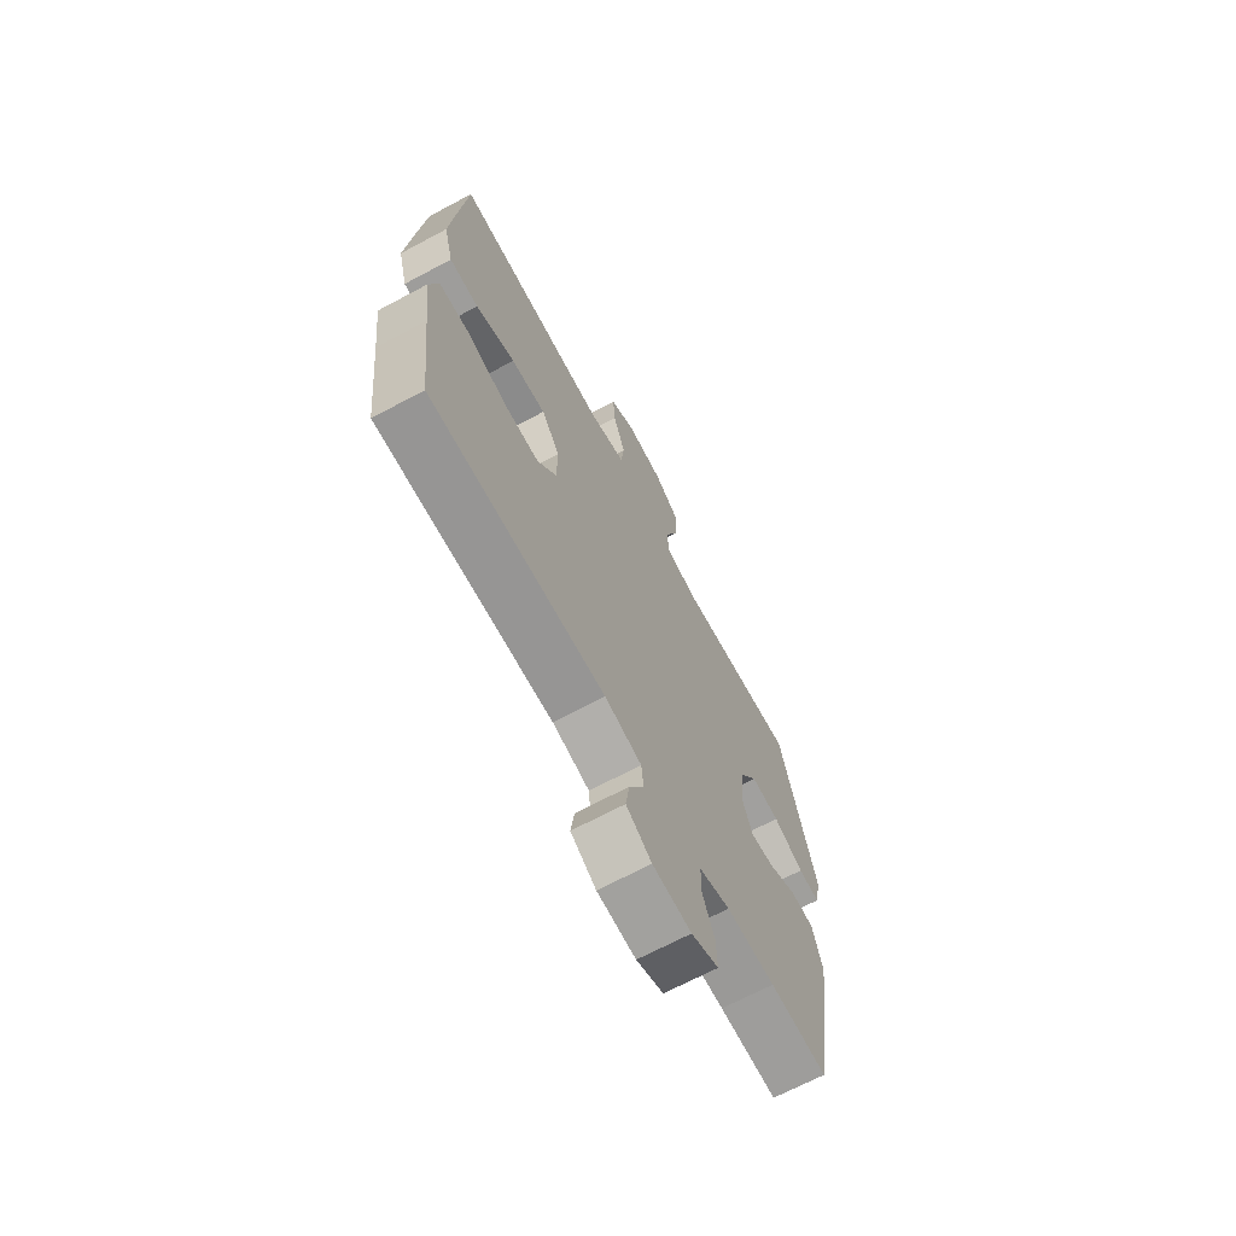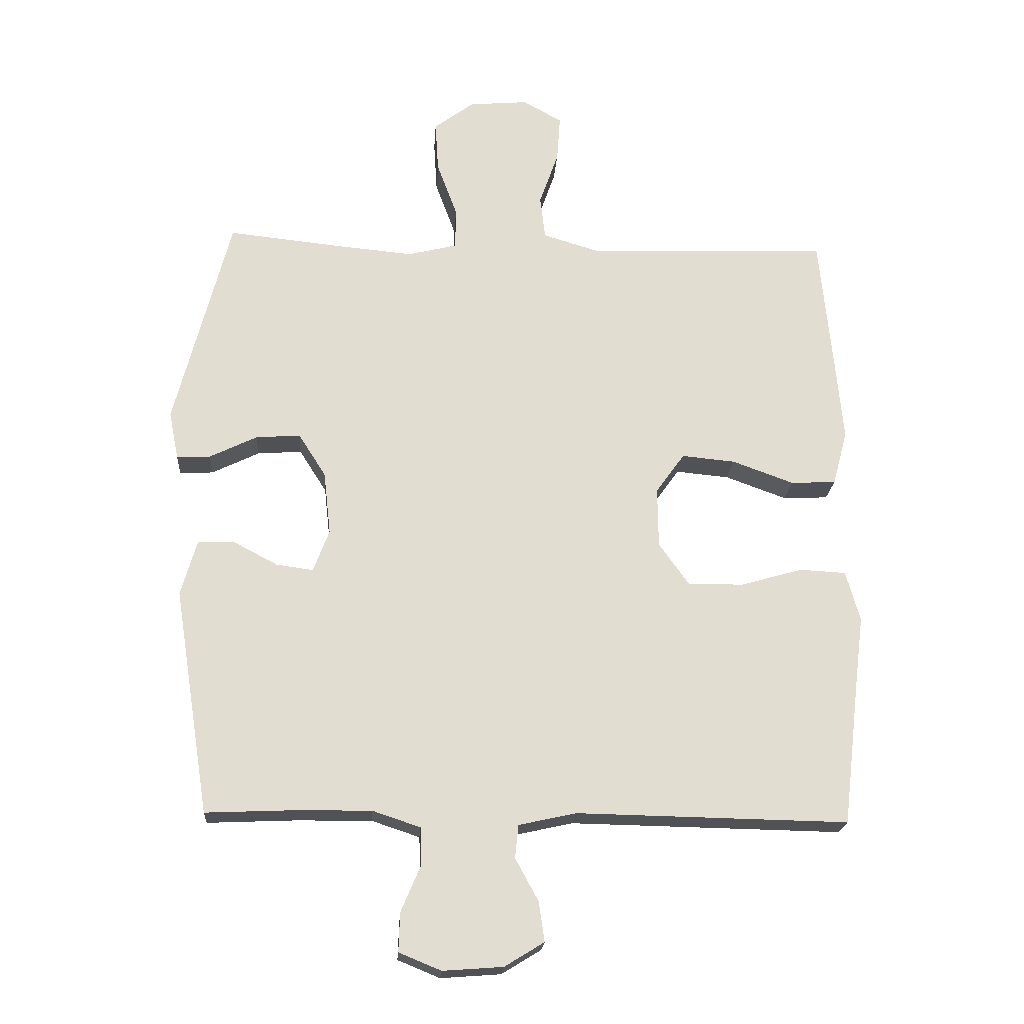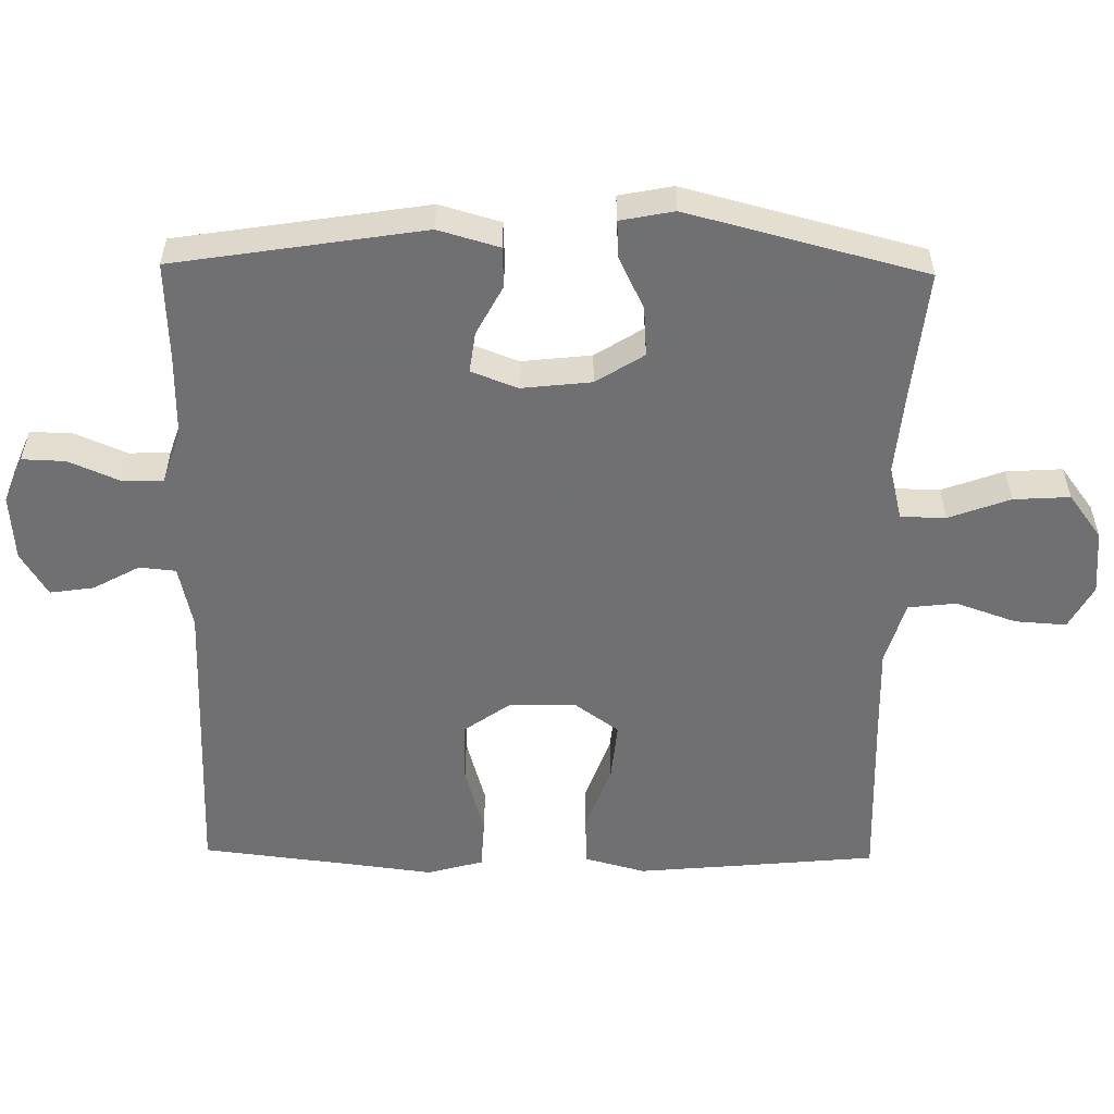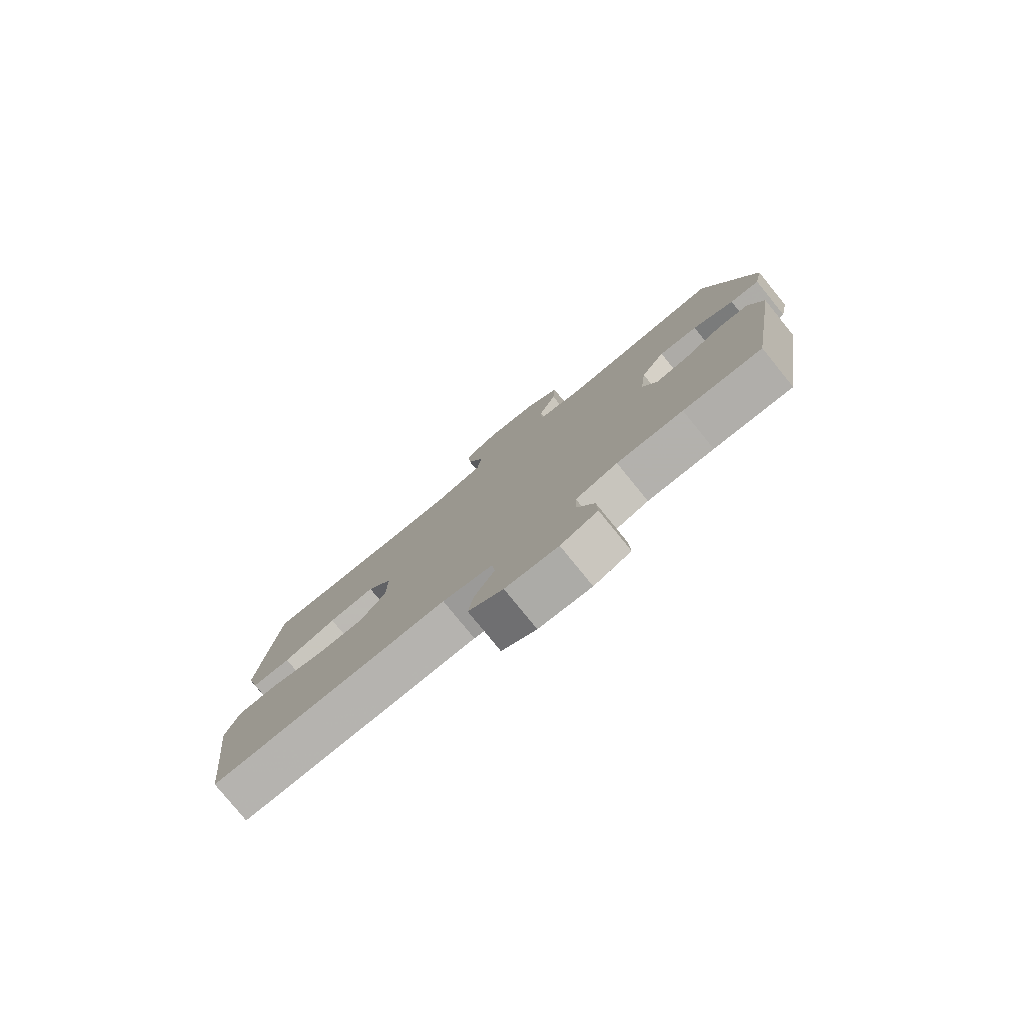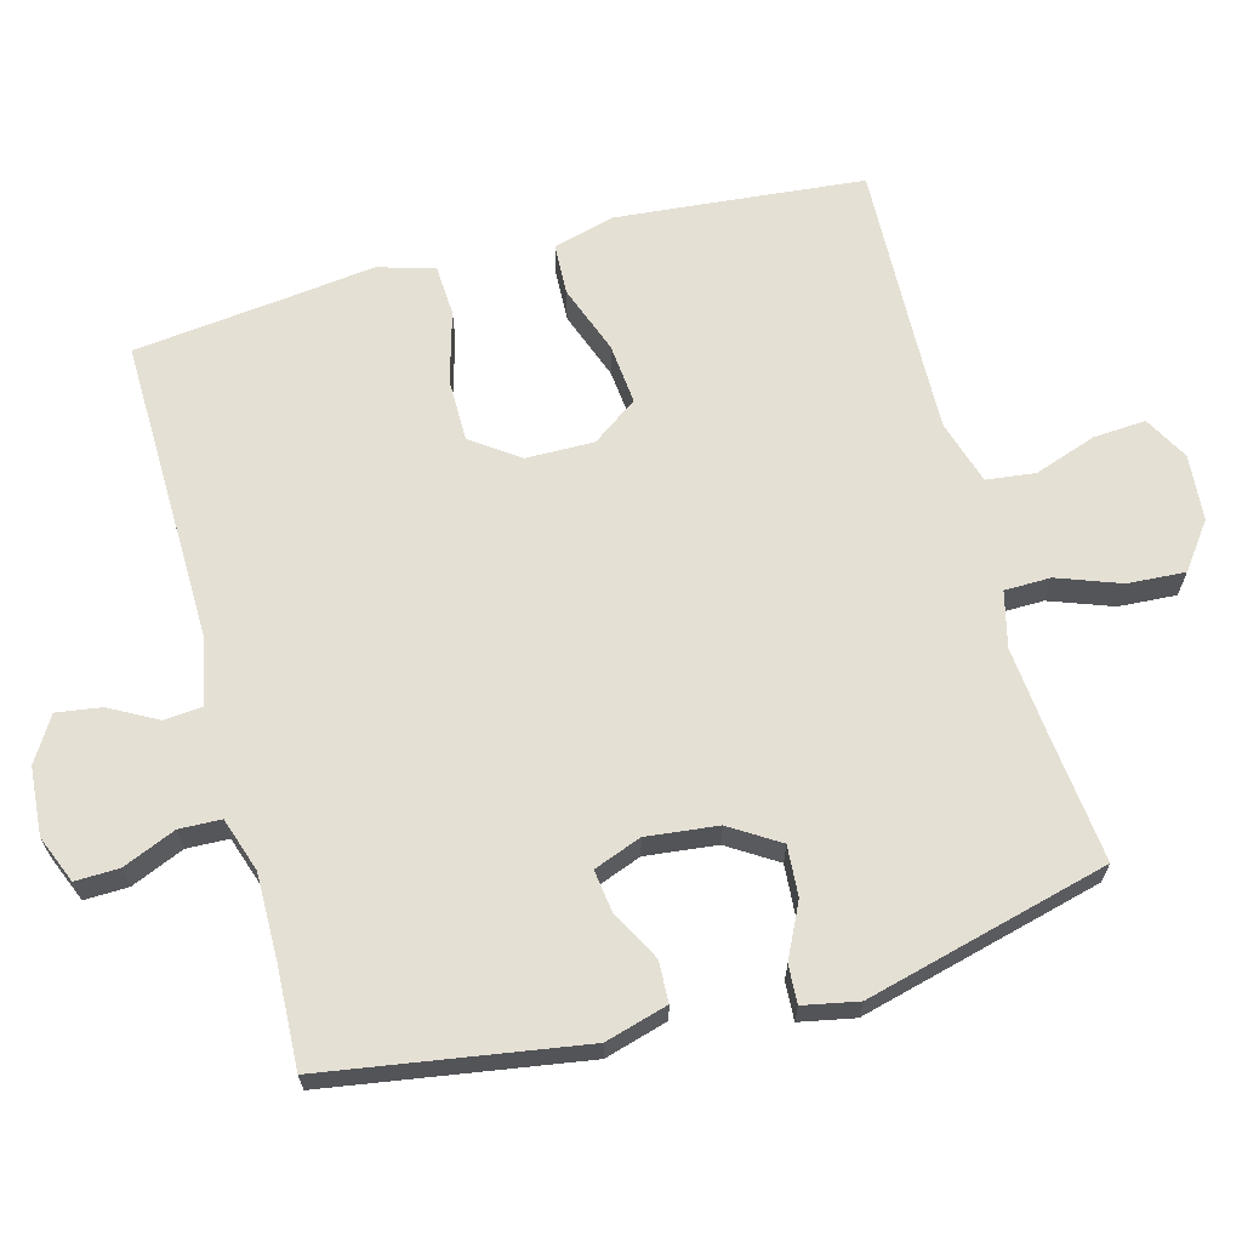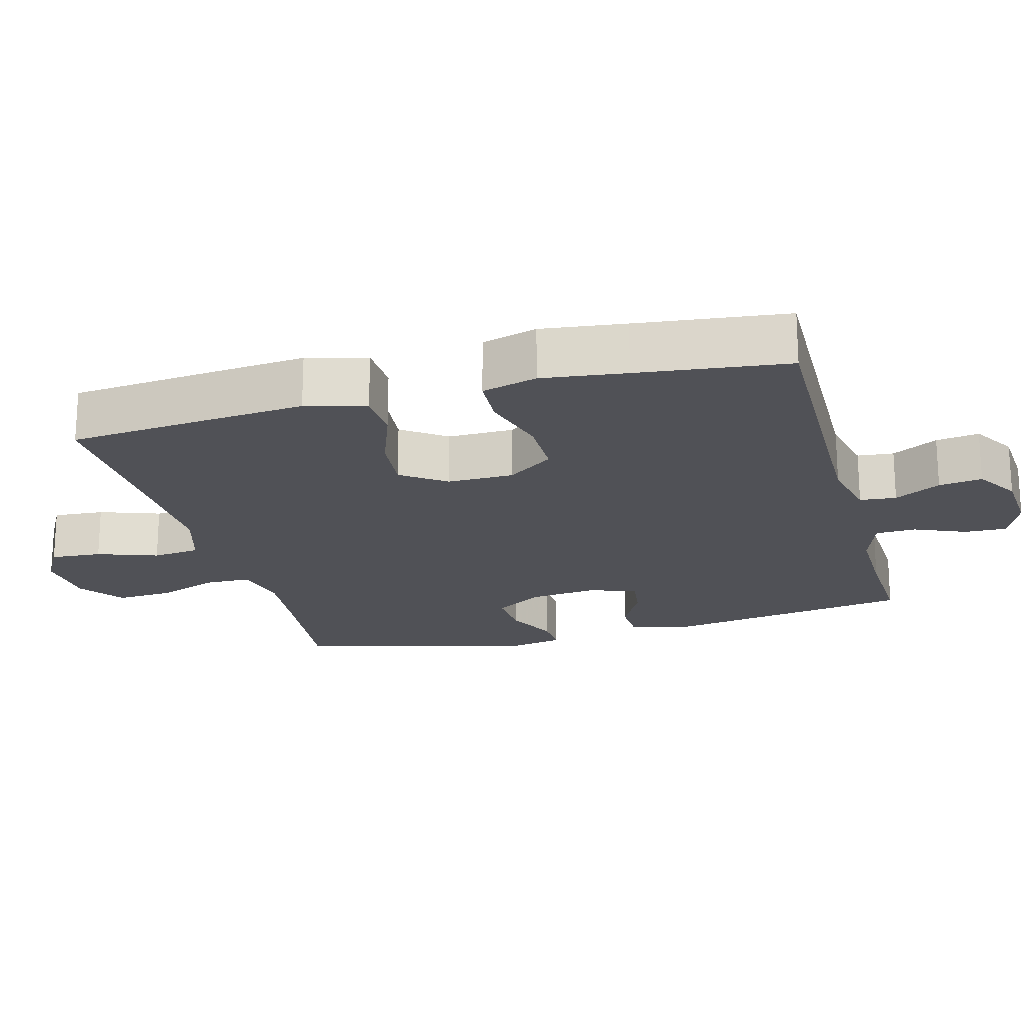
<metadata>
{"format":"obj","ext":"obj","renderer":"f3d","projection":"perspective","resolution":1024,"background":"white","views":[{"elev":-68.5,"azim":118.1,"up":"+Z"},{"elev":-20.8,"azim":-3.8,"up":"+Z"},{"elev":-55.0,"azim":-90.9,"up":"+Y"},{"elev":-79.5,"azim":-140.9,"up":"+Z"},{"elev":65.9,"azim":-105.1,"up":"+Y"},{"elev":-20.3,"azim":105.1,"up":"+Y"}]}
</metadata>
<code>
v 0.5 0.07 0.5
v 0.52 0.07 0.291
v 0.532 0.07 0.158
v 0.509 0.07 0.072
v 0.438 0.07 0.069
v 0.342 0.07 0.104
v 0.258 0.07 0.112
v 0.213 0.07 0.049
v 0.214 0.07 -0.045
v 0.261 0.07 -0.111
v 0.348 0.07 -0.111
v 0.446 0.07 -0.083
v 0.518 0.07 -0.087
v 0.54 0.07 -0.166
v 0.525 0.07 -0.286
v 0.5 0.07 -0.5
v 0.074 0.07 -0.492
v -0.016 0.07 -0.512
v -0.021 0.07 -0.564
v 0.015 0.07 -0.63
v 0.024 0.07 -0.692
v -0.038 0.07 -0.73
v -0.132 0.07 -0.737
v -0.198 0.07 -0.71
v -0.196 0.07 -0.649
v -0.165 0.07 -0.576
v -0.167 0.07 -0.518
v -0.242 0.07 -0.493
v -0.36 0.07 -0.494
v -0.5 0.07 -0.5
v -0.556 0.07 -0.146
v -0.531 0.07 -0.059
v -0.474 0.07 -0.057
v -0.404 0.07 -0.094
v -0.346 0.07 -0.102
v -0.321 0.07 -0.036
v -0.332 0.07 0.063
v -0.375 0.07 0.131
v -0.445 0.07 0.126
v -0.519 0.07 0.09
v -0.572 0.07 0.087
v -0.587 0.07 0.163
v -0.5 0.07 0.5
v -0.319 0.07 0.481
v -0.2 0.07 0.47
v -0.123 0.07 0.489
v -0.122 0.07 0.553
v -0.154 0.07 0.64
v -0.159 0.07 0.72
v -0.096 0.07 0.767
v -0.004 0.07 0.775
v 0.058 0.07 0.741
v 0.053 0.07 0.668
v 0.023 0.07 0.582
v 0.031 0.07 0.514
v 0.121 0.07 0.487
v 0.256 0.07 0.491
v 0.5 0 0.5
v 0.52 0 0.291
v 0.532 0 0.158
v 0.509 0 0.072
v 0.438 0 0.069
v 0.342 0 0.104
v 0.258 0 0.112
v 0.213 0 0.049
v 0.214 0 -0.045
v 0.261 0 -0.111
v 0.348 0 -0.111
v 0.446 0 -0.083
v 0.518 0 -0.087
v 0.54 0 -0.166
v 0.525 0 -0.286
v 0.5 0 -0.5
v 0.074 0 -0.492
v -0.016 0 -0.512
v -0.021 0 -0.564
v 0.015 0 -0.63
v 0.024 0 -0.692
v -0.038 0 -0.73
v -0.132 0 -0.737
v -0.198 0 -0.71
v -0.196 0 -0.649
v -0.165 0 -0.576
v -0.167 0 -0.518
v -0.242 0 -0.493
v -0.36 0 -0.494
v -0.5 0 -0.5
v -0.556 0 -0.146
v -0.531 0 -0.059
v -0.474 0 -0.057
v -0.404 0 -0.094
v -0.346 0 -0.102
v -0.321 0 -0.036
v -0.332 0 0.063
v -0.375 0 0.131
v -0.445 0 0.126
v -0.519 0 0.09
v -0.572 0 0.087
v -0.587 0 0.163
v -0.5 0 0.5
v -0.319 0 0.481
v -0.2 0 0.47
v -0.123 0 0.489
v -0.122 0 0.553
v -0.154 0 0.64
v -0.159 0 0.72
v -0.096 0 0.767
v -0.004 0 0.775
v 0.058 0 0.741
v 0.053 0 0.668
v 0.023 0 0.582
v 0.031 0 0.514
v 0.121 0 0.487
v 0.256 0 0.491
f 51 52 53 54
f 51 54 55
f 50 51 55
f 47 48 49 50
f 46 47 50 55
f 45 46 55 56
f 41 42 43 44
f 39 40 41 44
f 38 39 44 45
f 37 38 45 56
f 31 32 33 34
f 29 30 31 34
f 28 29 34 35
f 27 28 35 36
f 23 24 25 26
f 23 26 27
f 22 23 27
f 19 20 21 22
f 18 19 22 27
f 17 18 27 36
f 15 16 17 36
f 11 12 13 14
f 10 11 14 15
f 3 4 5 6
f 3 6 7
f 57 1 2 3
f 57 3 7
f 56 57 7 8
f 37 56 8 9
f 10 15 36 37
f 9 10 37
f 111 110 109 108
f 112 111 108
f 112 108 107
f 107 106 105 104
f 112 107 104 103
f 113 112 103 102
f 101 100 99 98
f 101 98 97 96
f 102 101 96 95
f 113 102 95 94
f 91 90 89 88
f 91 88 87 86
f 92 91 86 85
f 93 92 85 84
f 83 82 81 80
f 84 83 80
f 84 80 79
f 79 78 77 76
f 84 79 76 75
f 93 84 75 74
f 93 74 73 72
f 71 70 69 68
f 72 71 68 67
f 63 62 61 60
f 64 63 60
f 60 59 58 114
f 64 60 114
f 65 64 114 113
f 66 65 113 94
f 94 93 72 67
f 94 67 66
f 1 58 59 2
f 2 59 60 3
f 3 60 61 4
f 4 61 62 5
f 5 62 63 6
f 6 63 64 7
f 7 64 65 8
f 8 65 66 9
f 9 66 67 10
f 10 67 68 11
f 11 68 69 12
f 12 69 70 13
f 13 70 71 14
f 14 71 72 15
f 15 72 73 16
f 16 73 74 17
f 17 74 75 18
f 18 75 76 19
f 19 76 77 20
f 20 77 78 21
f 21 78 79 22
f 22 79 80 23
f 23 80 81 24
f 24 81 82 25
f 25 82 83 26
f 26 83 84 27
f 27 84 85 28
f 28 85 86 29
f 29 86 87 30
f 30 87 88 31
f 31 88 89 32
f 32 89 90 33
f 33 90 91 34
f 34 91 92 35
f 35 92 93 36
f 36 93 94 37
f 37 94 95 38
f 38 95 96 39
f 39 96 97 40
f 40 97 98 41
f 41 98 99 42
f 42 99 100 43
f 43 100 101 44
f 44 101 102 45
f 45 102 103 46
f 46 103 104 47
f 47 104 105 48
f 48 105 106 49
f 49 106 107 50
f 50 107 108 51
f 51 108 109 52
f 52 109 110 53
f 53 110 111 54
f 54 111 112 55
f 55 112 113 56
f 56 113 114 57
f 57 114 58 1

</code>
